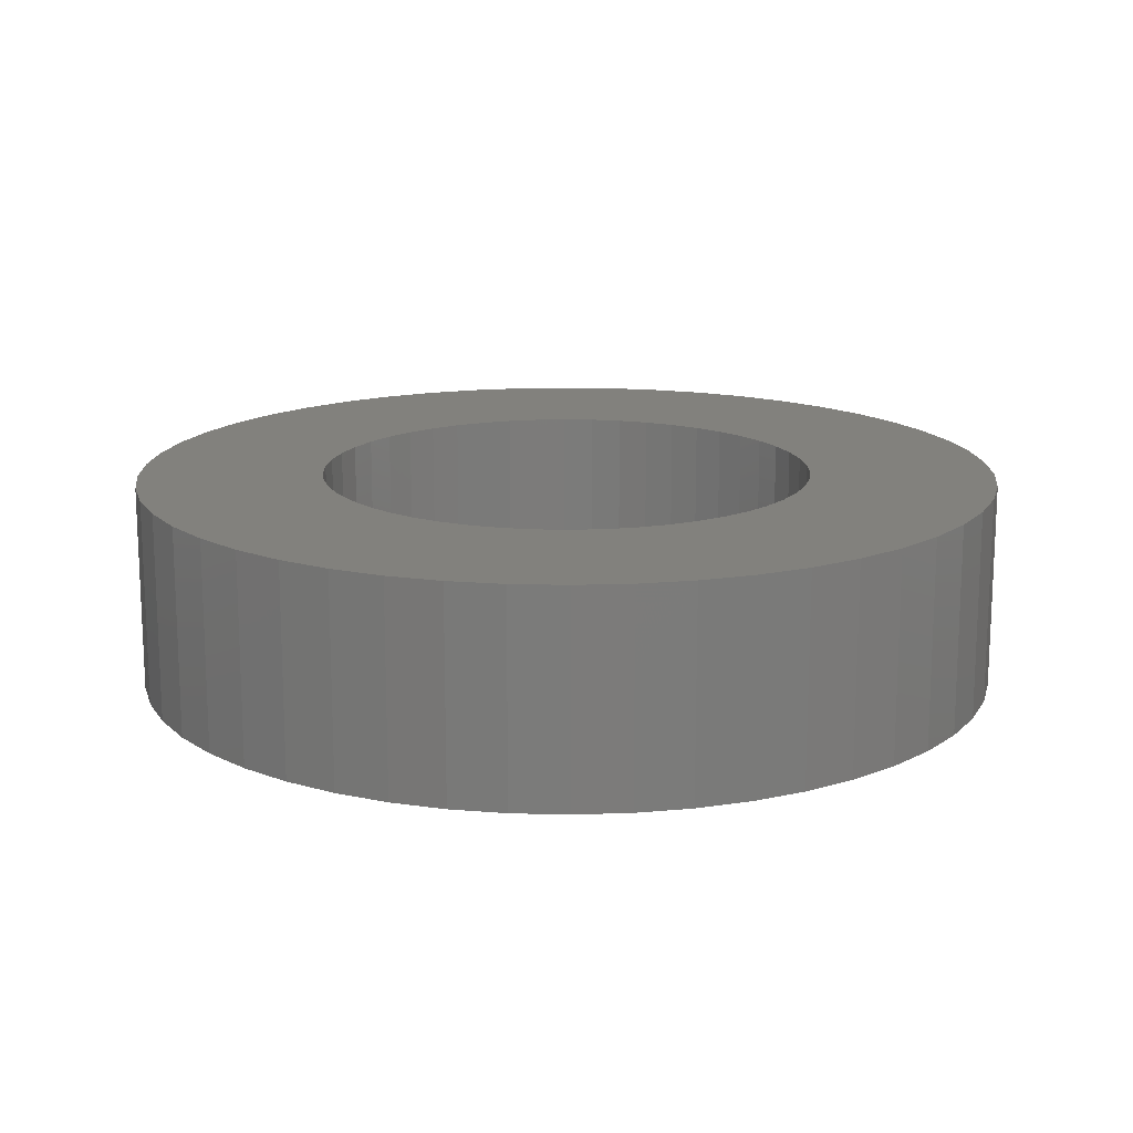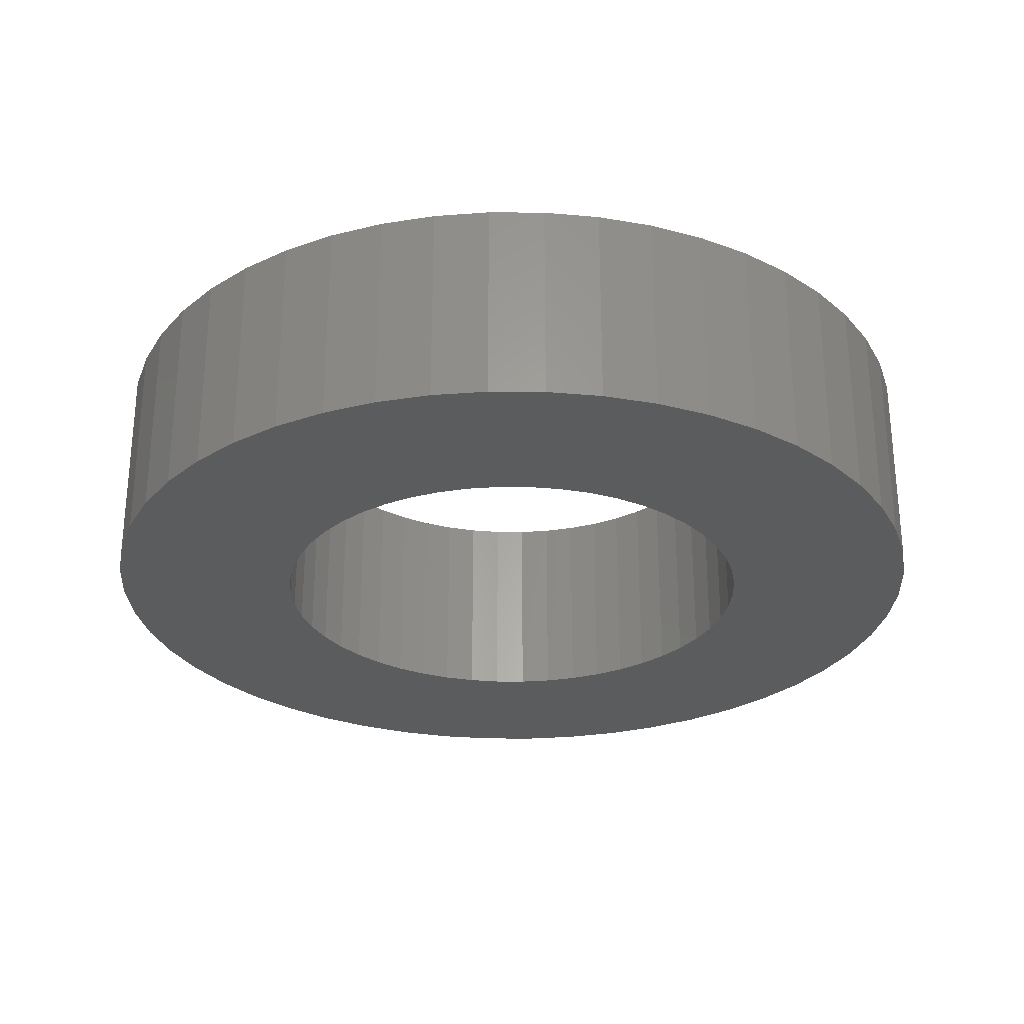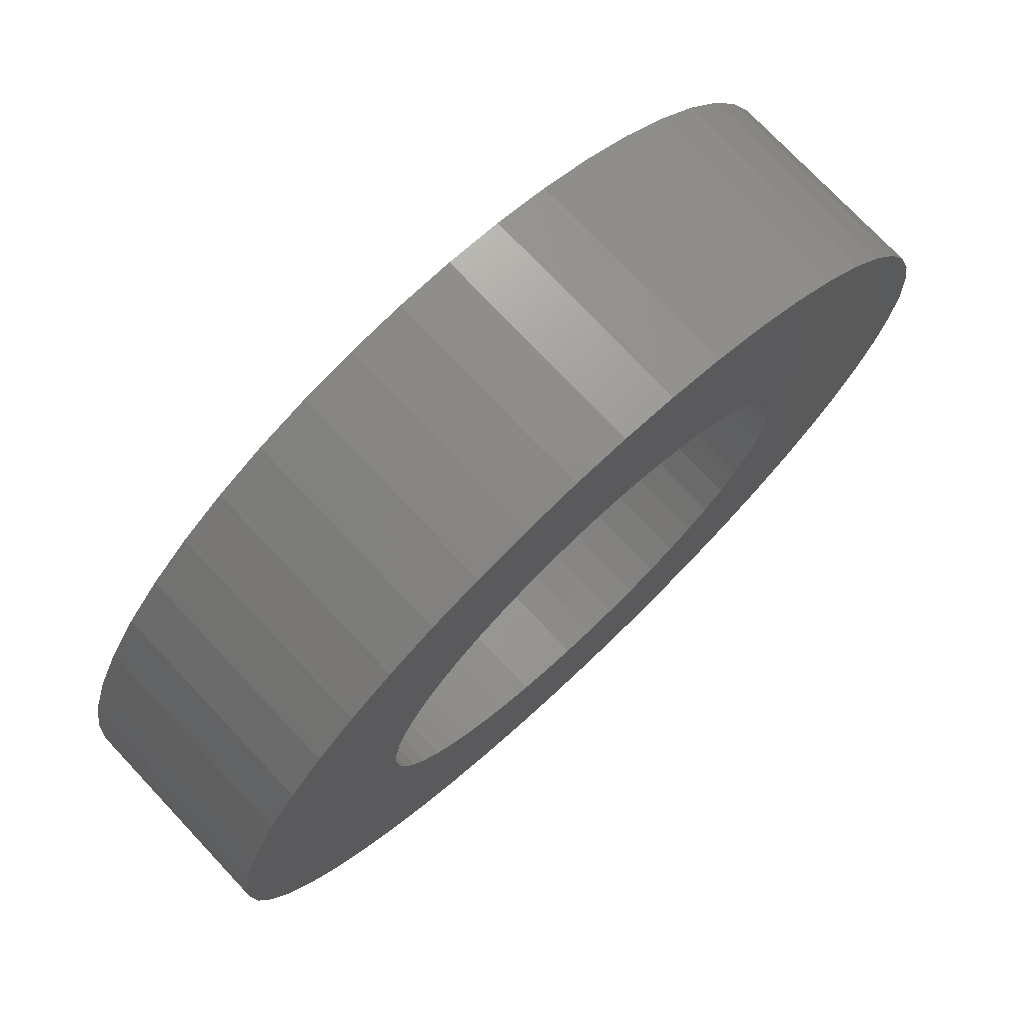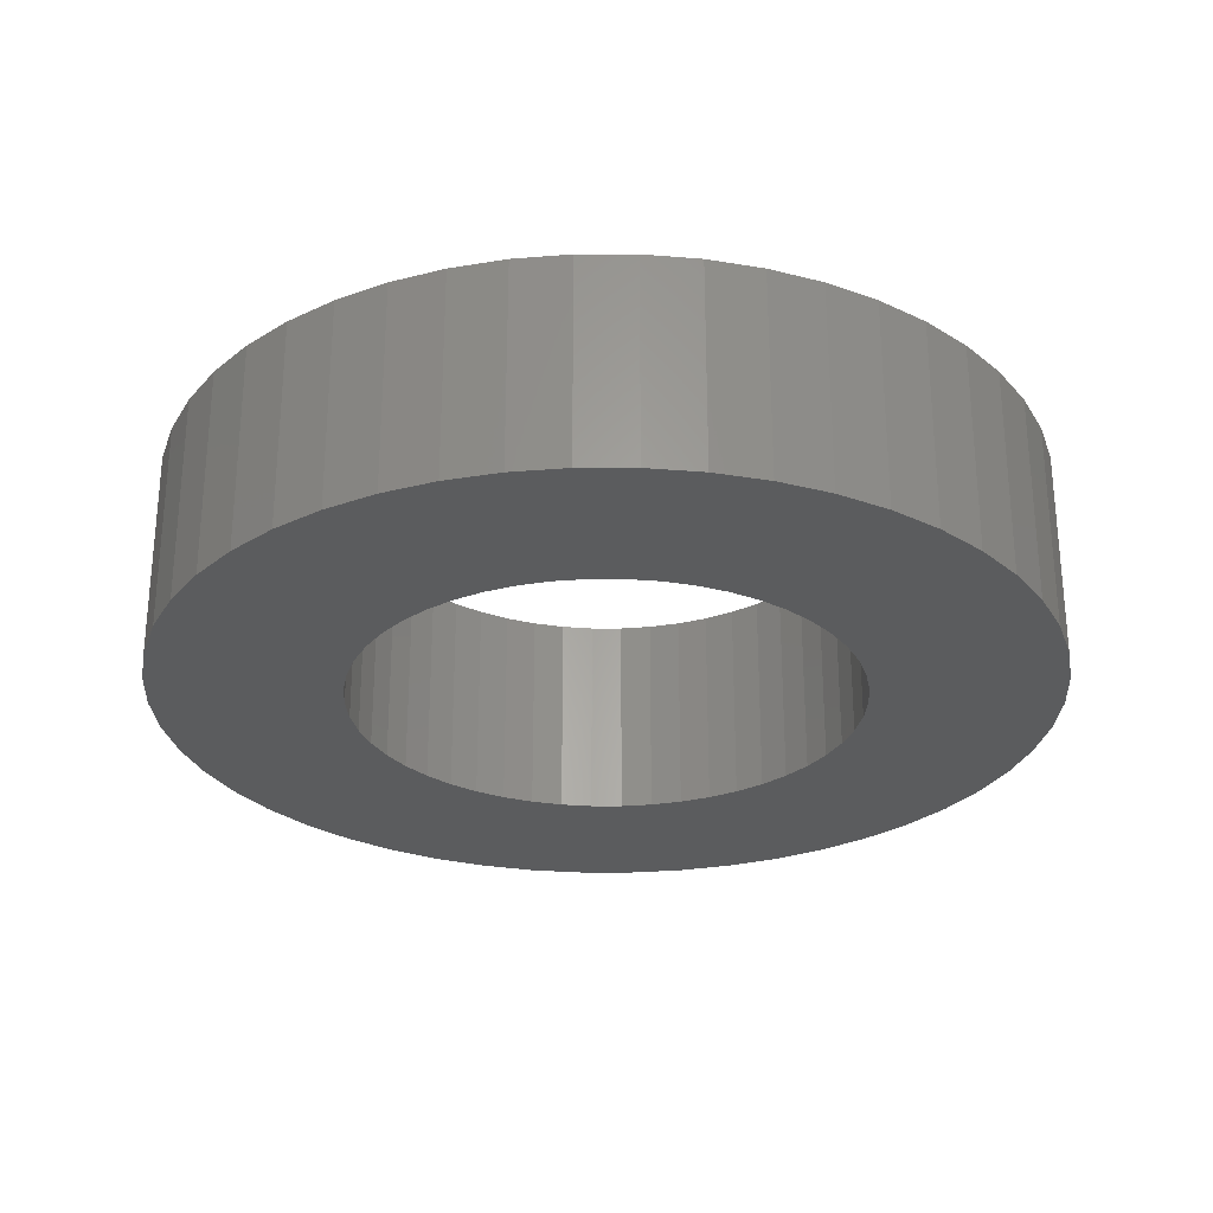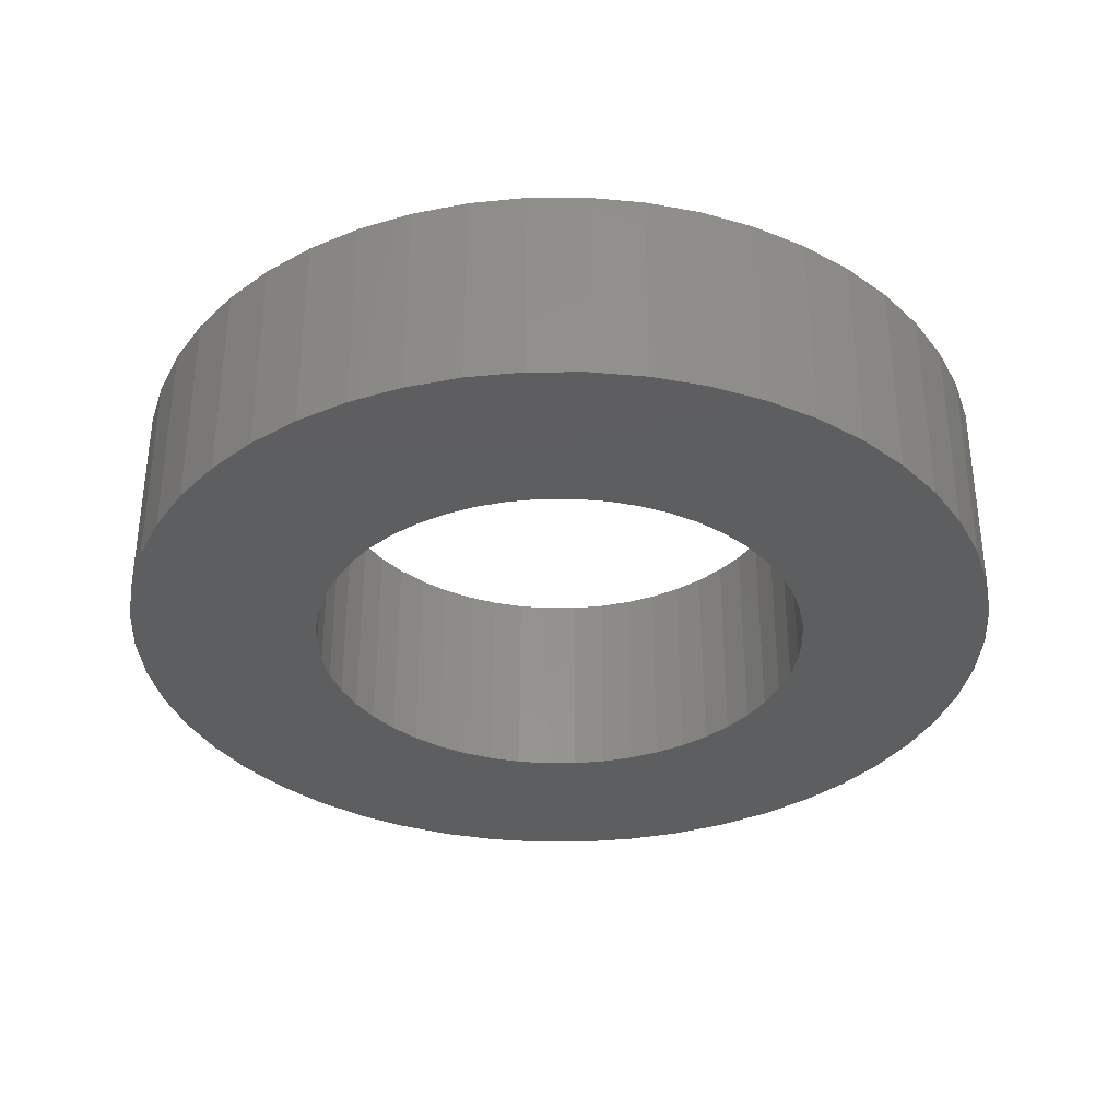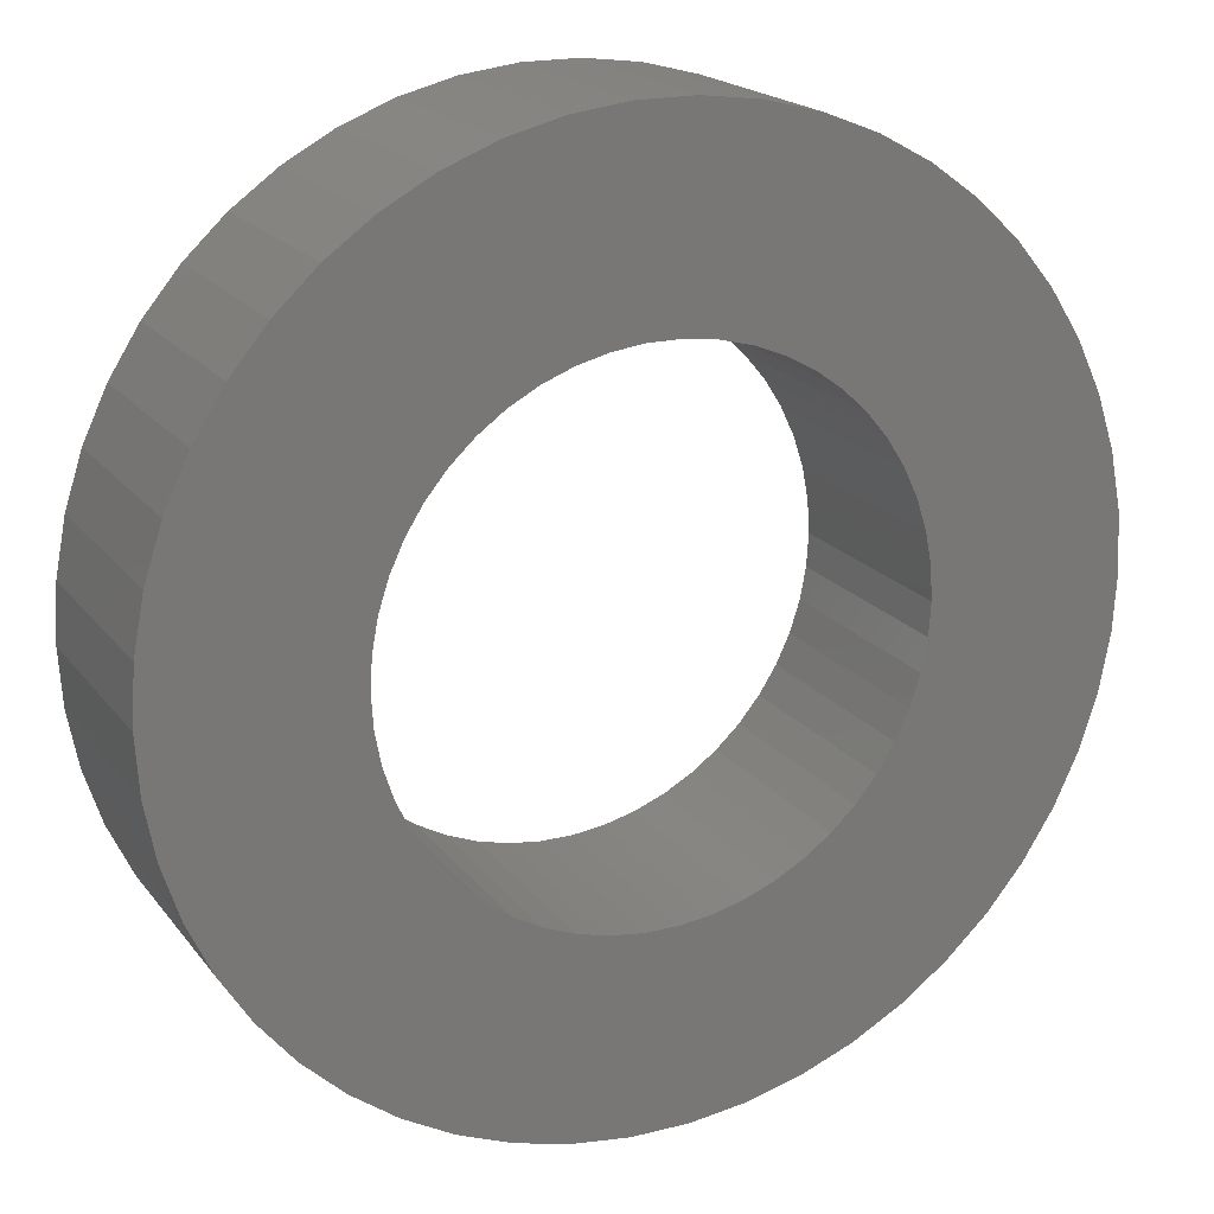
<metadata>
{"format":"stl","ext":"stl","renderer":"f3d","projection":"perspective","resolution":1024,"background":"white","views":[{"elev":15.4,"azim":-32.9,"up":"+Z"},{"elev":-28.1,"azim":42.6,"up":"+Z"},{"elev":74.9,"azim":136.7,"up":"+Y"},{"elev":-27.7,"azim":-158.4,"up":"+Z"},{"elev":-34.8,"azim":-100.4,"up":"+Z"},{"elev":19.1,"azim":-25.6,"up":"+Y"}]}
</metadata>
<code>
# stl→obj: 200 verts, 400 faces
v 10.5 0 5
v 10.42 1.316 0
v 10.42 1.316 5
v 10.5 0 0
v -10.5 0 0
v -10.42 1.316 5
v -10.42 1.316 0
v -10.5 0 5
v 0.6593 10.48 0
v -0.6593 10.48 5
v 0.6593 10.48 5
v -0.6593 10.48 0
v -0.6593 -10.48 0
v 0.6593 -10.48 5
v -0.6593 -10.48 5
v 0.6593 -10.48 0
v 7.654 7.188 0
v 6.693 8.09 5
v 7.654 7.188 5
v 6.693 8.09 0
v -6.693 8.09 0
v -7.654 7.188 5
v -6.693 8.09 5
v -7.654 7.188 0
v -3.245 9.986 0
v -4.471 9.501 5
v -3.245 9.986 5
v -4.471 9.501 0
v 9.763 3.865 5
v 9.201 5.058 0
v 9.201 5.058 5
v 9.763 3.865 0
v 10.17 2.611 0
v 10.17 2.611 5
v 4.471 9.501 0
v 3.245 9.986 5
v 4.471 9.501 5
v 3.245 9.986 0
v 5.626 8.865 0
v 5.626 8.865 5
v -9.763 3.865 0
v -9.201 5.058 5
v -9.201 5.058 0
v -9.763 3.865 5
v -10.17 2.611 0
v -10.17 2.611 5
v -1.968 10.31 5
v -1.968 10.31 0
v 1.968 -10.31 5
v 1.968 -10.31 0
v 8.495 6.172 5
v 8.495 6.172 0
v 1.968 10.31 5
v 1.968 10.31 0
v -8.495 6.172 5
v -8.495 6.172 0
v 6 0 5
v 5.953 0.752 5
v 10.42 -1.316 5
v 5.811 1.492 5
v 5.953 -0.752 5
v 5.579 2.209 5
v 10.17 -2.611 5
v 5.258 2.891 5
v 5.811 -1.492 5
v 4.854 3.527 5
v 9.763 -3.865 5
v 4.374 4.107 5
v 5.579 -2.209 5
v 9.201 -5.058 5
v 3.825 4.623 5
v 3.215 5.066 5
v 2.555 5.429 5
v 1.854 5.706 5
v 1.124 5.894 5
v 0.3767 5.988 5
v -0.3767 5.988 5
v -1.124 5.894 5
v -1.854 5.706 5
v -2.555 5.429 5
v -3.215 5.066 5
v -5.626 8.865 5
v -3.825 4.623 5
v -4.374 4.107 5
v -4.854 3.527 5
v -5.258 2.891 5
v -5.579 2.209 5
v 5.258 -2.891 5
v 8.495 -6.172 5
v 4.854 -3.527 5
v 7.654 -7.188 5
v 4.374 -4.107 5
v 6.693 -8.09 5
v 3.825 -4.623 5
v 5.626 -8.865 5
v 3.215 -5.066 5
v 4.471 -9.501 5
v 2.555 -5.429 5
v 3.245 -9.986 5
v 1.854 -5.706 5
v 1.124 -5.894 5
v 0.3767 -5.988 5
v -0.3767 -5.988 5
v -1.124 -5.894 5
v -1.968 -10.31 5
v -1.854 -5.706 5
v -3.245 -9.986 5
v -2.555 -5.429 5
v -4.471 -9.501 5
v -3.215 -5.066 5
v -5.626 -8.865 5
v -3.825 -4.623 5
v -6.693 -8.09 5
v -4.374 -4.107 5
v -7.654 -7.188 5
v -4.854 -3.527 5
v -8.495 -6.172 5
v -5.258 -2.891 5
v -9.201 -5.058 5
v -5.579 -2.209 5
v -9.763 -3.865 5
v -5.811 -1.492 5
v -10.17 -2.611 5
v -5.953 -0.752 5
v -10.42 -1.316 5
v -6 0 5
v -5.811 1.492 5
v -5.953 0.752 5
v -5.626 8.865 0
v 10.42 -1.316 0
v 10.17 -2.611 0
v -7.654 -7.188 0
v -6.693 -8.09 0
v -9.201 -5.058 0
v -9.763 -3.865 0
v -8.495 -6.172 0
v 6 0 0
v 5.953 -0.752 0
v 5.811 -1.492 0
v 9.763 -3.865 0
v 5.953 0.752 0
v 5.579 -2.209 0
v 9.201 -5.058 0
v 5.258 -2.891 0
v 8.495 -6.172 0
v 5.811 1.492 0
v 4.854 -3.527 0
v 7.654 -7.188 0
v 4.374 -4.107 0
v 6.693 -8.09 0
v 5.579 2.209 0
v 3.825 -4.623 0
v 5.626 -8.865 0
v 3.215 -5.066 0
v 4.471 -9.501 0
v 2.555 -5.429 0
v 3.245 -9.986 0
v 1.854 -5.706 0
v 1.124 -5.894 0
v 0.3767 -5.988 0
v -0.3767 -5.988 0
v -1.124 -5.894 0
v -1.968 -10.31 0
v -1.854 -5.706 0
v -3.245 -9.986 0
v -2.555 -5.429 0
v -4.471 -9.501 0
v -3.215 -5.066 0
v -5.626 -8.865 0
v -3.825 -4.623 0
v -4.374 -4.107 0
v -4.854 -3.527 0
v -5.258 -2.891 0
v -5.579 -2.209 0
v 5.258 2.891 0
v 4.854 3.527 0
v 4.374 4.107 0
v 3.825 4.623 0
v 3.215 5.066 0
v 2.555 5.429 0
v 1.854 5.706 0
v 1.124 5.894 0
v 0.3767 5.988 0
v -0.3767 5.988 0
v -1.124 5.894 0
v -1.854 5.706 0
v -2.555 5.429 0
v -3.215 5.066 0
v -3.825 4.623 0
v -4.374 4.107 0
v -4.854 3.527 0
v -5.258 2.891 0
v -5.579 2.209 0
v -5.811 1.492 0
v -5.953 0.752 0
v -6 0 0
v -5.811 -1.492 0
v -10.17 -2.611 0
v -5.953 -0.752 0
v -10.42 -1.316 0
f 1 2 3
f 2 1 4
f 5 6 7
f 6 5 8
f 9 10 11
f 10 9 12
f 13 14 15
f 14 13 16
f 17 18 19
f 18 17 20
f 21 22 23
f 22 21 24
f 25 26 27
f 26 25 28
f 29 30 31
f 30 29 32
f 3 33 34
f 33 3 2
f 35 36 37
f 36 35 38
f 39 37 40
f 37 39 35
f 41 42 43
f 42 41 44
f 45 44 41
f 44 45 46
f 12 47 10
f 47 12 48
f 16 49 14
f 49 16 50
f 34 32 29
f 32 34 33
f 51 17 19
f 17 51 52
f 31 52 51
f 52 31 30
f 38 53 36
f 53 38 54
f 54 11 53
f 11 54 9
f 20 40 18
f 40 20 39
f 43 55 56
f 55 43 42
f 56 22 24
f 22 56 55
f 7 46 45
f 46 7 6
f 57 1 3
f 58 3 34
f 1 57 59
f 60 34 29
f 61 59 57
f 62 29 31
f 59 61 63
f 64 31 51
f 65 63 61
f 66 51 19
f 63 65 67
f 68 19 18
f 69 67 65
f 67 69 70
f 3 58 57
f 34 60 58
f 71 18 40
f 29 62 60
f 31 64 62
f 51 66 64
f 72 40 37
f 19 68 66
f 18 71 68
f 73 37 36
f 40 72 71
f 37 73 72
f 74 36 53
f 36 74 73
f 53 75 74
f 11 75 53
f 11 76 75
f 11 77 76
f 10 77 11
f 10 78 77
f 47 78 10
f 78 47 79
f 27 79 47
f 79 27 80
f 26 80 27
f 80 26 81
f 82 81 26
f 81 82 83
f 23 83 82
f 83 23 84
f 22 84 23
f 84 22 85
f 55 85 22
f 85 55 86
f 42 86 55
f 86 42 87
f 88 70 69
f 70 88 89
f 90 89 88
f 89 90 91
f 92 91 90
f 91 92 93
f 94 93 92
f 93 94 95
f 96 95 94
f 95 96 97
f 98 97 96
f 97 98 99
f 100 99 98
f 99 100 49
f 101 49 100
f 101 14 49
f 102 14 101
f 103 14 102
f 103 15 14
f 104 15 103
f 105 104 106
f 104 105 15
f 107 106 108
f 109 108 110
f 106 107 105
f 111 110 112
f 113 112 114
f 108 109 107
f 115 114 116
f 117 116 118
f 119 118 120
f 110 111 109
f 121 120 122
f 123 122 124
f 125 124 126
f 44 87 42
f 112 113 111
f 87 44 127
f 114 115 113
f 46 127 44
f 116 117 115
f 127 46 128
f 118 119 117
f 6 128 46
f 120 121 119
f 128 6 126
f 122 123 121
f 8 126 6
f 124 125 123
f 126 8 125
f 28 82 26
f 82 28 129
f 129 23 82
f 23 129 21
f 48 27 47
f 27 48 25
f 59 4 1
f 4 59 130
f 63 130 59
f 130 63 131
f 132 113 115
f 113 132 133
f 134 121 135
f 121 134 119
f 136 119 134
f 119 136 117
f 137 4 130
f 138 130 131
f 4 137 2
f 139 131 140
f 141 2 137
f 142 140 143
f 2 141 33
f 144 143 145
f 146 33 141
f 147 145 148
f 33 146 32
f 149 148 150
f 151 32 146
f 32 151 30
f 130 138 137
f 131 139 138
f 152 150 153
f 140 142 139
f 143 144 142
f 145 147 144
f 154 153 155
f 148 149 147
f 150 152 149
f 156 155 157
f 153 154 152
f 155 156 154
f 158 157 50
f 157 158 156
f 50 159 158
f 16 159 50
f 16 160 159
f 16 161 160
f 13 161 16
f 13 162 161
f 163 162 13
f 162 163 164
f 165 164 163
f 164 165 166
f 167 166 165
f 166 167 168
f 169 168 167
f 168 169 170
f 133 170 169
f 170 133 171
f 132 171 133
f 171 132 172
f 136 172 132
f 172 136 173
f 134 173 136
f 173 134 174
f 175 30 151
f 30 175 52
f 176 52 175
f 52 176 17
f 177 17 176
f 17 177 20
f 178 20 177
f 20 178 39
f 179 39 178
f 39 179 35
f 180 35 179
f 35 180 38
f 181 38 180
f 38 181 54
f 182 54 181
f 182 9 54
f 183 9 182
f 184 9 183
f 184 12 9
f 185 12 184
f 48 185 186
f 185 48 12
f 25 186 187
f 28 187 188
f 186 25 48
f 129 188 189
f 21 189 190
f 187 28 25
f 24 190 191
f 56 191 192
f 43 192 193
f 188 129 28
f 41 193 194
f 45 194 195
f 7 195 196
f 135 174 134
f 189 21 129
f 174 135 197
f 190 24 21
f 198 197 135
f 191 56 24
f 197 198 199
f 192 43 56
f 200 199 198
f 193 41 43
f 199 200 196
f 194 45 41
f 5 196 200
f 195 7 45
f 196 5 7
f 155 95 97
f 95 155 153
f 70 140 67
f 140 70 143
f 132 117 136
f 117 132 115
f 135 123 198
f 123 135 121
f 150 91 93
f 91 150 148
f 157 97 99
f 97 157 155
f 50 99 49
f 99 50 157
f 89 143 70
f 143 89 145
f 91 145 89
f 145 91 148
f 67 131 63
f 131 67 140
f 163 15 105
f 15 163 13
f 133 111 113
f 111 133 169
f 198 125 200
f 125 198 123
f 200 8 5
f 8 200 125
f 153 93 95
f 93 153 150
f 165 105 107
f 105 165 163
f 167 107 109
f 107 167 165
f 169 109 111
f 109 169 167
f 137 58 141
f 58 137 57
f 126 195 128
f 195 126 196
f 184 76 77
f 76 184 183
f 160 103 102
f 103 160 161
f 178 68 71
f 68 178 177
f 190 83 84
f 83 190 189
f 187 79 80
f 79 187 186
f 151 64 175
f 64 151 62
f 141 60 146
f 60 141 58
f 181 73 74
f 73 181 180
f 182 74 75
f 74 182 181
f 180 72 73
f 72 180 179
f 87 192 86
f 192 87 193
f 86 191 85
f 191 86 192
f 127 193 87
f 193 127 194
f 189 81 83
f 81 189 188
f 185 77 78
f 77 185 184
f 159 102 101
f 102 159 160
f 146 62 151
f 62 146 60
f 176 68 177
f 68 176 66
f 175 66 176
f 66 175 64
f 183 75 76
f 75 183 182
f 179 71 72
f 71 179 178
f 85 190 84
f 190 85 191
f 128 194 127
f 194 128 195
f 188 80 81
f 80 188 187
f 186 78 79
f 78 186 185
f 149 94 92
f 94 149 152
f 139 61 138
f 61 139 65
f 164 108 106
f 108 164 166
f 116 173 118
f 173 116 172
f 118 174 120
f 174 118 173
f 156 100 98
f 100 156 158
f 154 98 96
f 98 154 156
f 144 69 142
f 69 144 88
f 149 90 147
f 90 149 92
f 138 57 137
f 57 138 61
f 120 197 122
f 197 120 174
f 158 101 100
f 101 158 159
f 152 96 94
f 96 152 154
f 142 65 139
f 65 142 69
f 147 88 144
f 88 147 90
f 161 104 103
f 104 161 162
f 170 114 112
f 114 170 171
f 162 106 104
f 106 162 164
f 114 172 116
f 172 114 171
f 122 199 124
f 199 122 197
f 124 196 126
f 196 124 199
f 166 110 108
f 110 166 168
f 168 112 110
f 112 168 170

</code>
